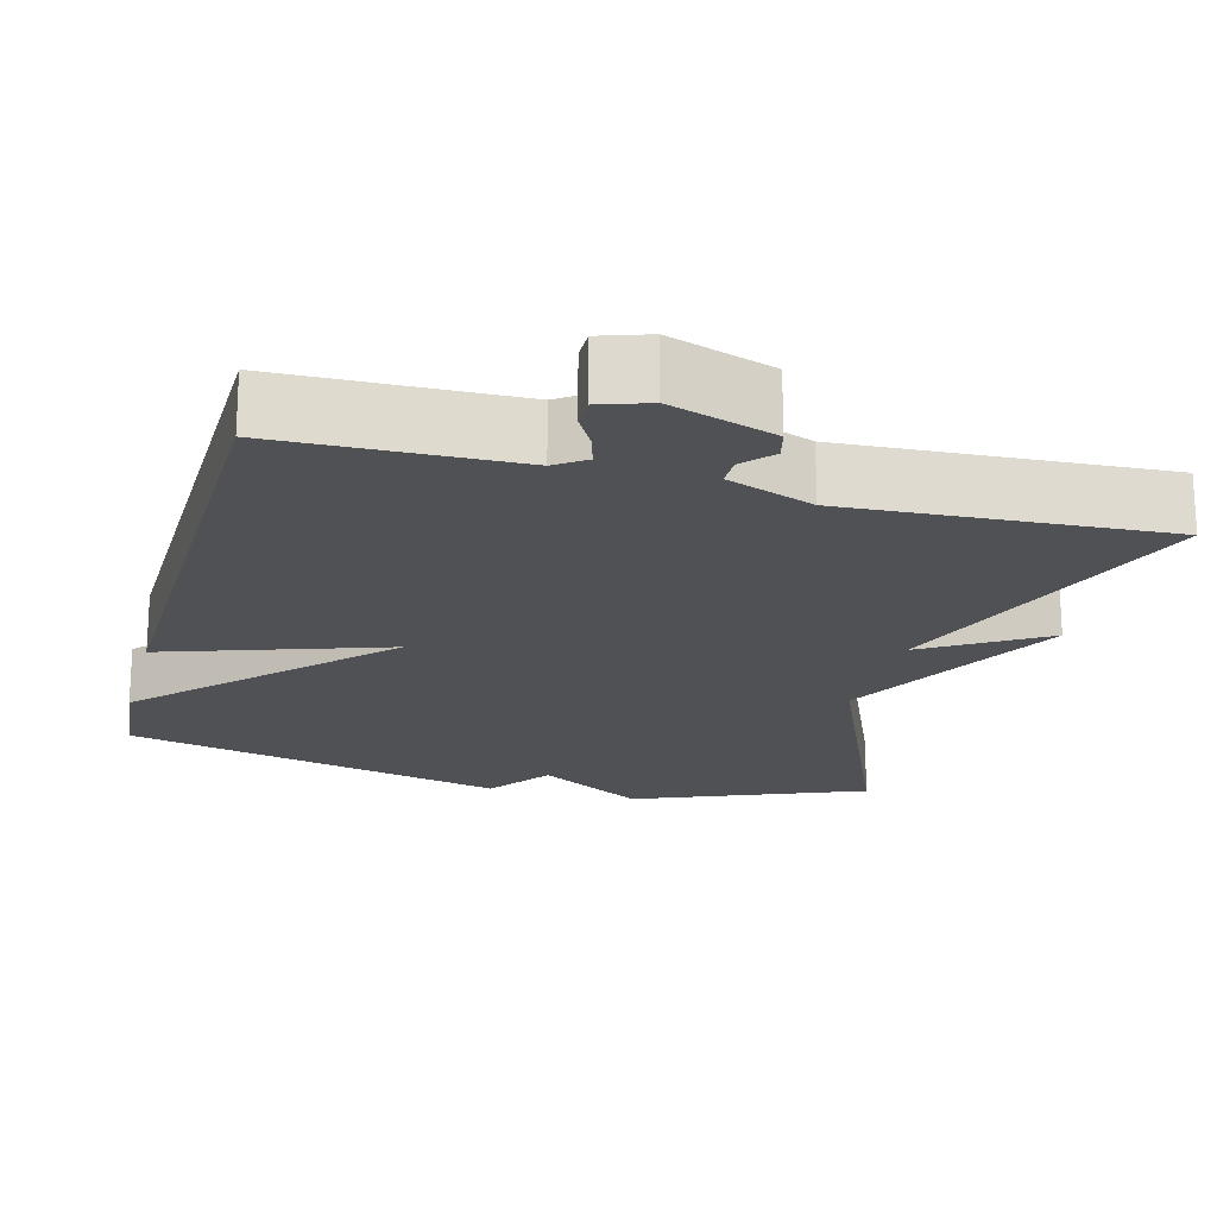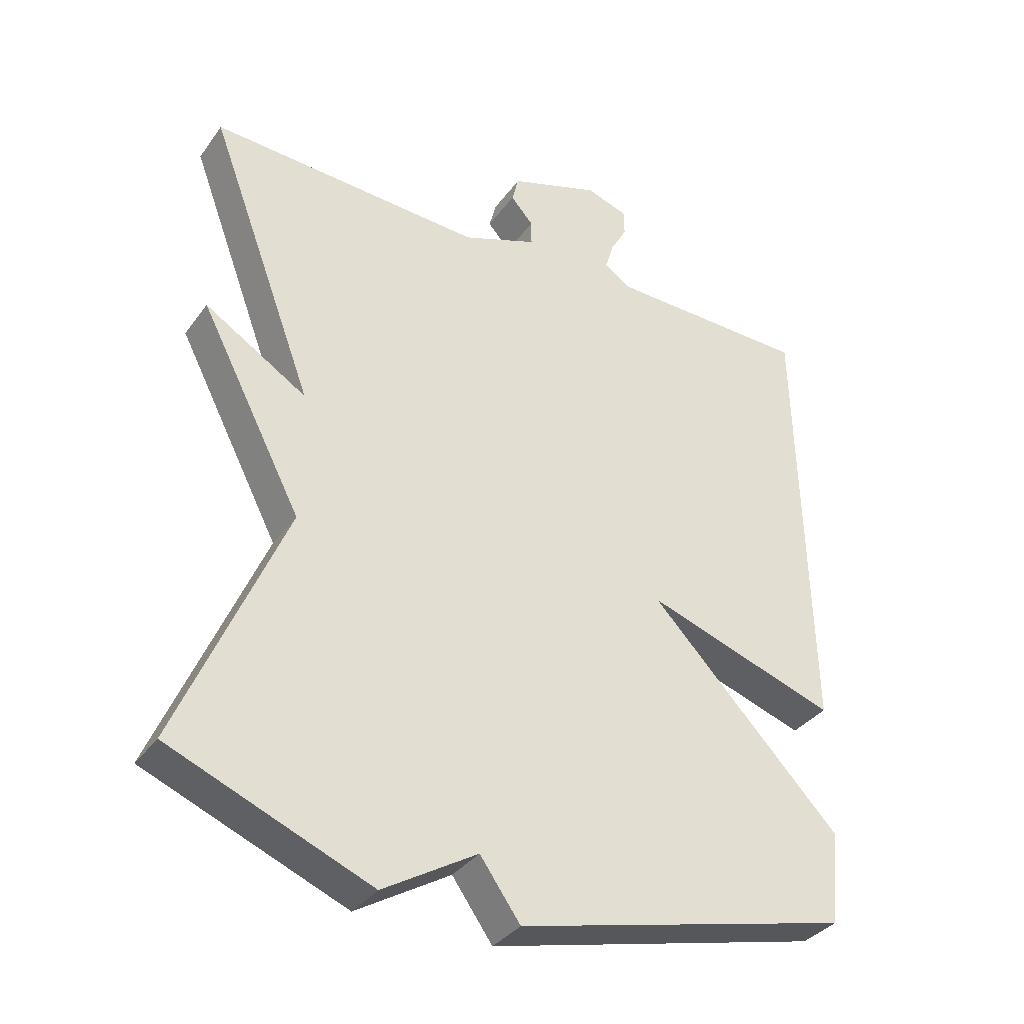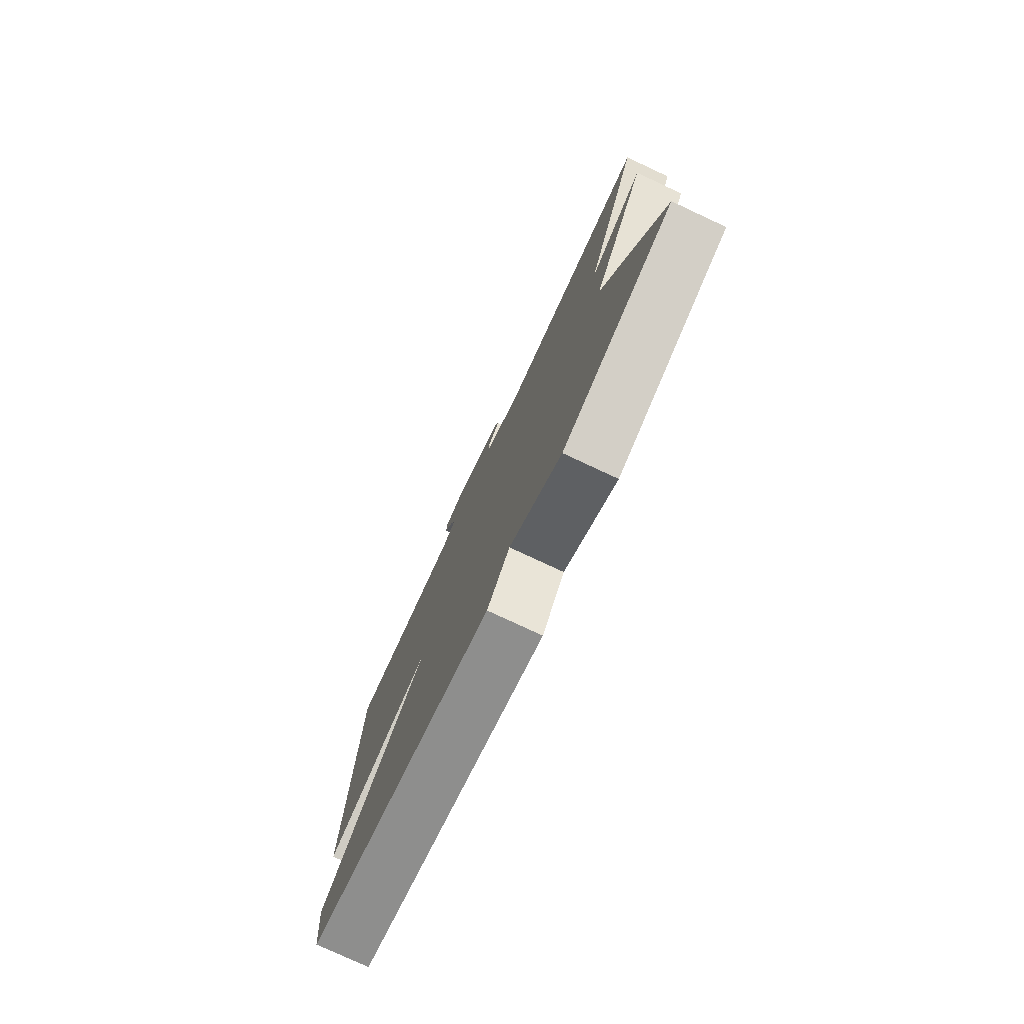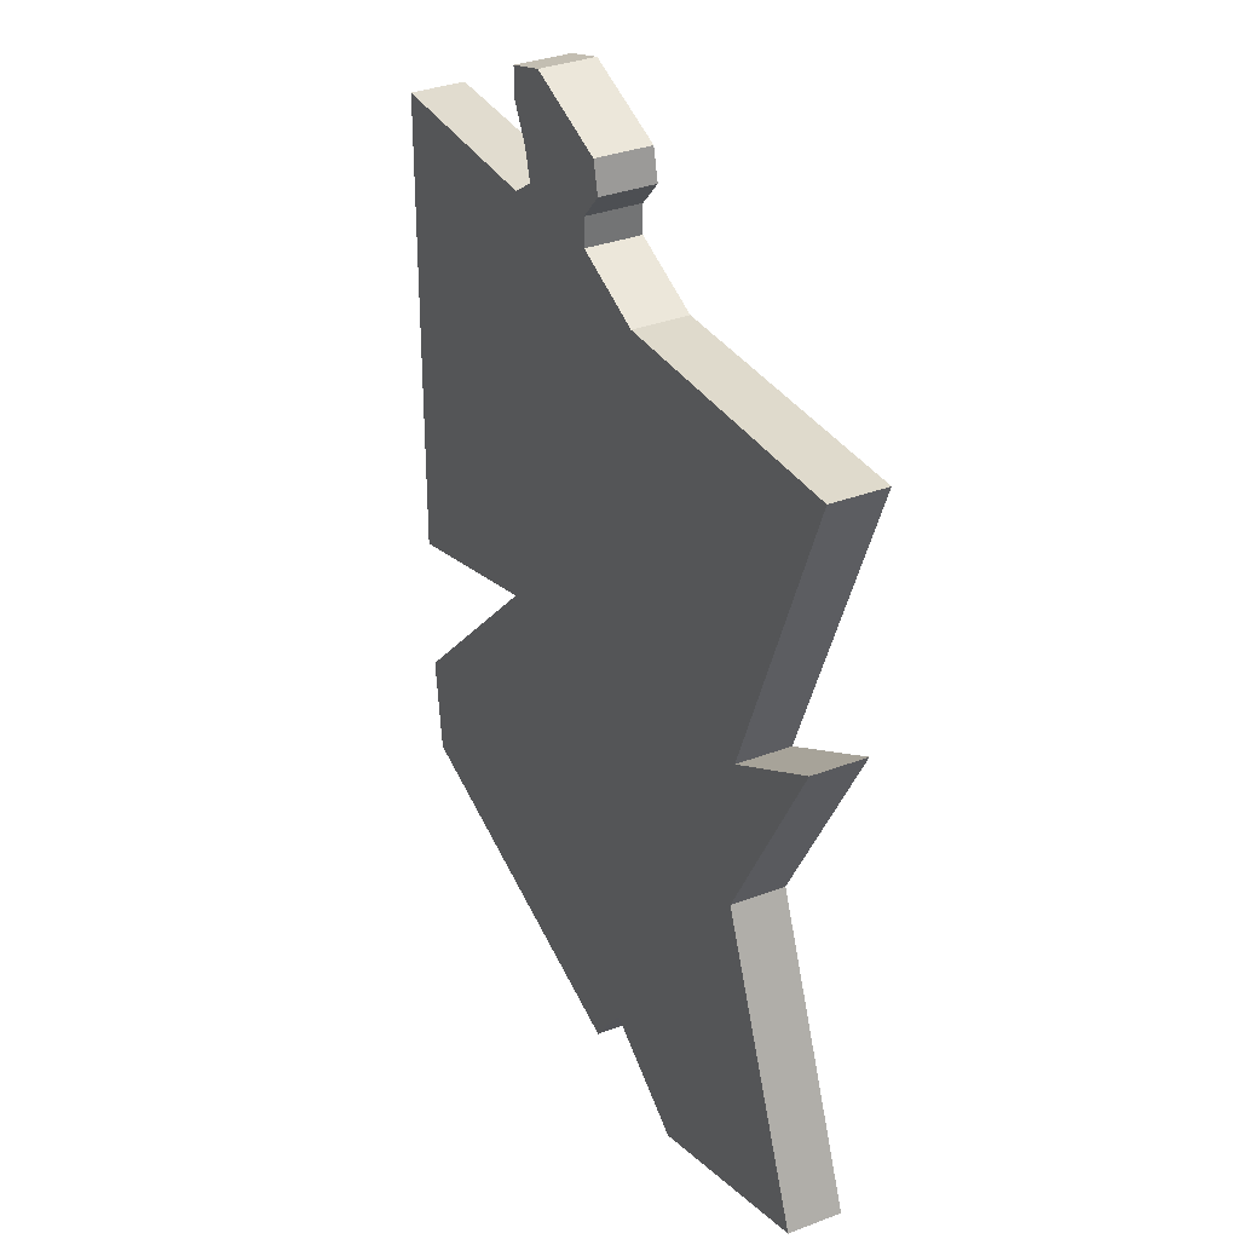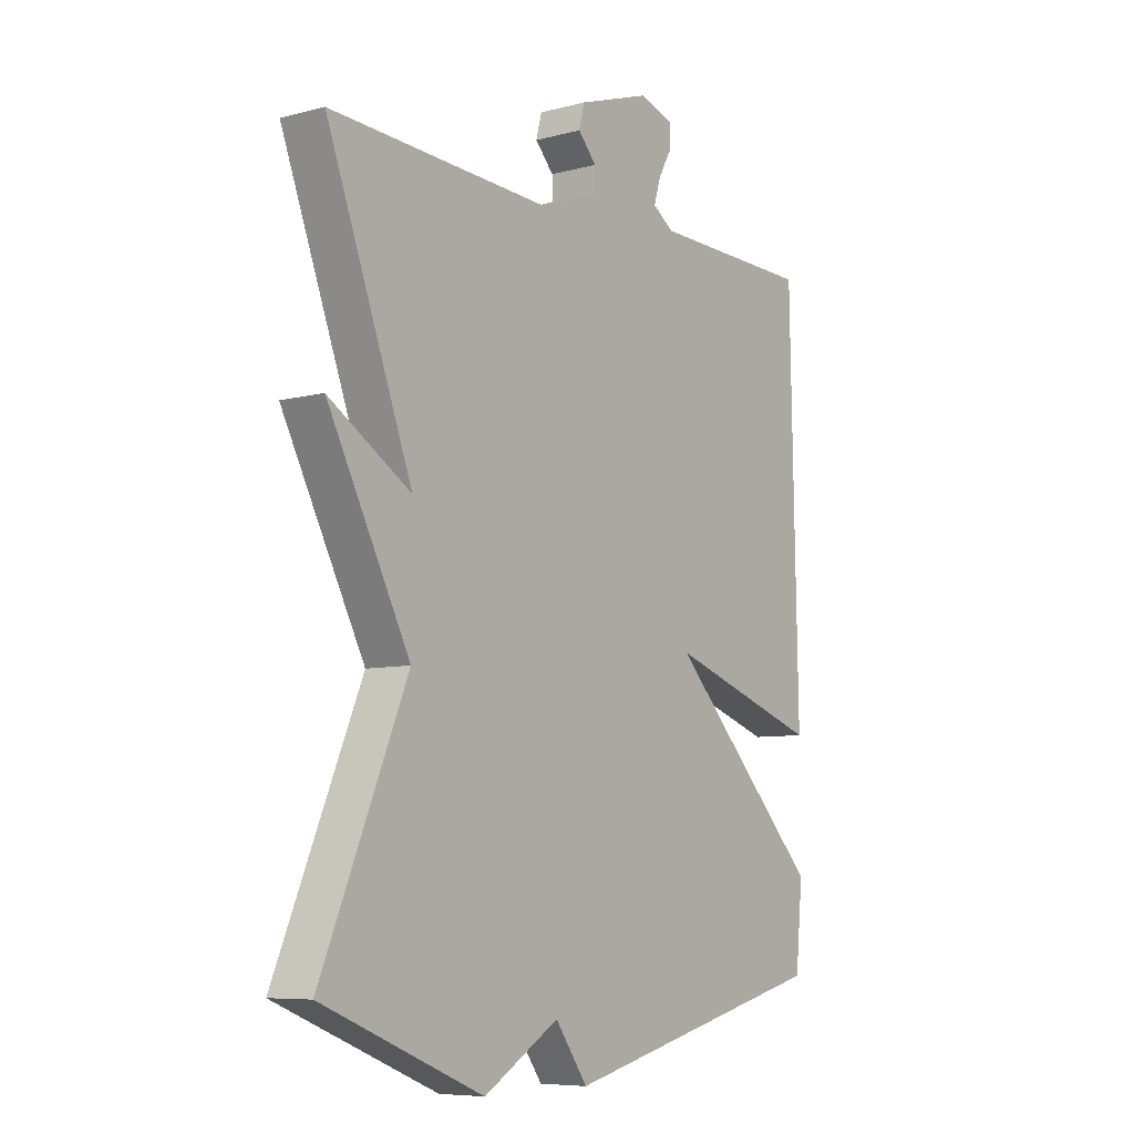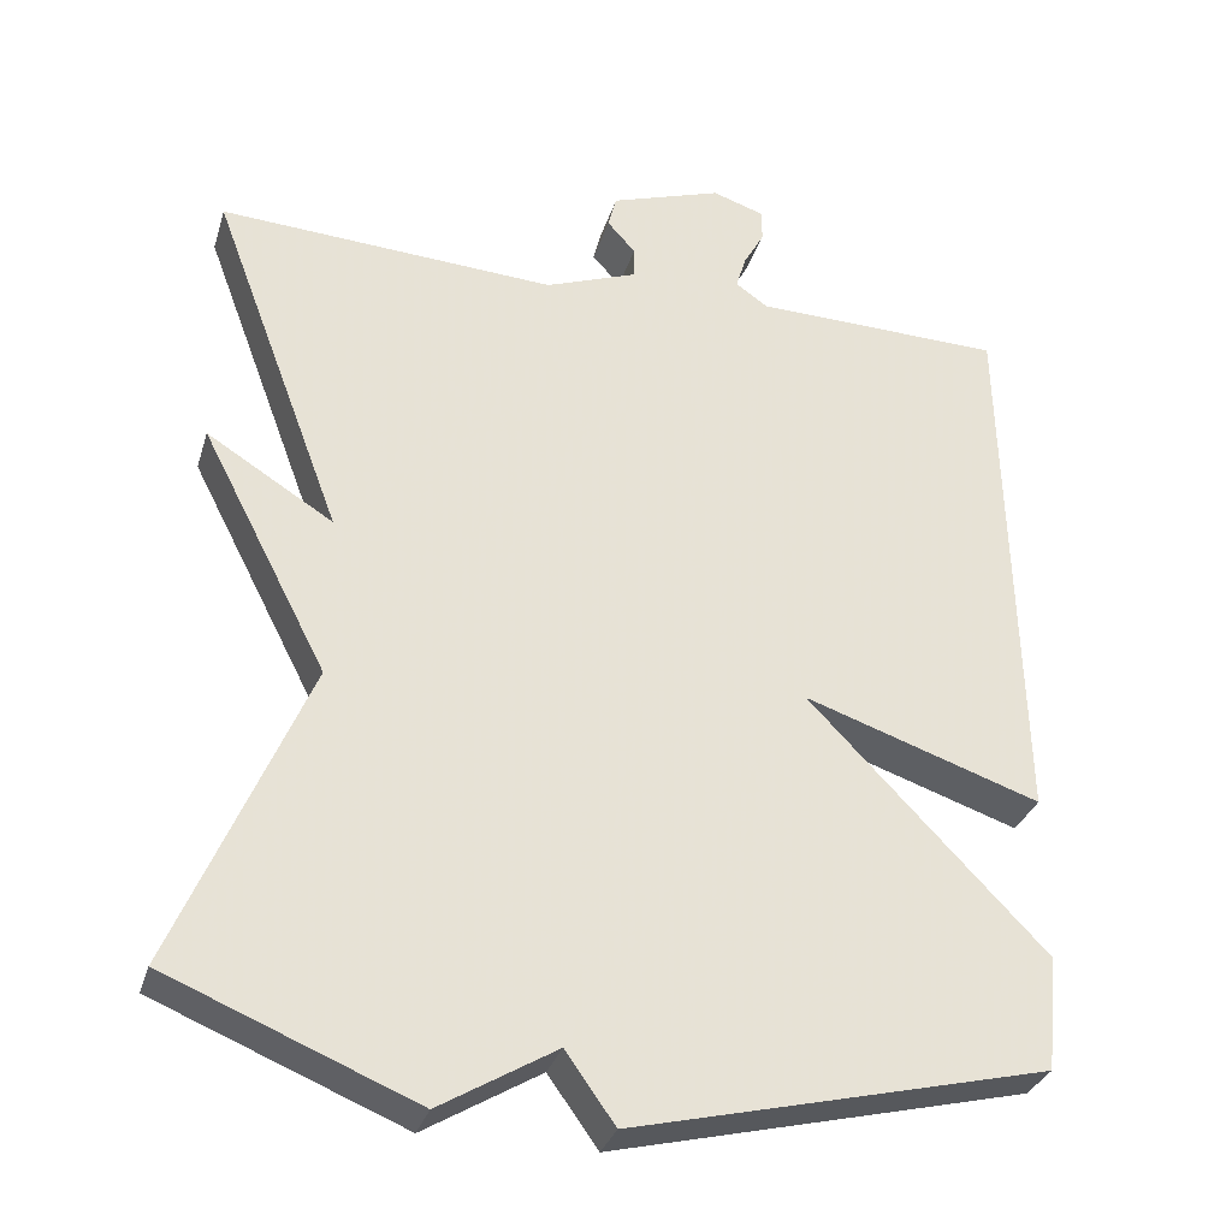
<metadata>
{"format":"obj","ext":"obj","renderer":"f3d","projection":"perspective","resolution":1024,"background":"white","views":[{"elev":-19.7,"azim":-15.0,"up":"+Y"},{"elev":-35.0,"azim":149.2,"up":"+Z"},{"elev":-78.2,"azim":65.0,"up":"+Z"},{"elev":35.8,"azim":63.7,"up":"+Z"},{"elev":-7.5,"azim":126.7,"up":"+Z"},{"elev":-31.8,"azim":163.9,"up":"+Z"}]}
</metadata>
<code>
v -0.5 0.07 0.5
v -0.197 0.07 0.507
v -0.158 0.07 0.534
v -0.17 0.07 0.575
v -0.195 0.07 0.62
v -0.195 0.07 0.659
v -0.132 0.07 0.68
v 0.003 0.07 0.635
v 0.013 0.07 0.595
v -0.021 0.07 0.557
v -0.021 0.07 0.519
v 0.091 0.07 0.477
v 0.5 0.07 0.5
v 0.341 0.07 0.075
v 0.494 0.07 0.17
v 0.341 0.07 -0.125
v 0.5 0.07 -0.5
v 0.201 0.07 -0.622
v 0.061 0.07 -0.538
v 0.001 0.07 -0.622
v -0.5 0.07 -0.5
v -0.514 0.07 -0.362
v -0.228 0.07 -0.066
v -0.514 0.07 -0.162
v -0.5 0 0.5
v -0.197 0 0.507
v -0.158 0 0.534
v -0.17 0 0.575
v -0.195 0 0.62
v -0.195 0 0.659
v -0.132 0 0.68
v 0.003 0 0.635
v 0.013 0 0.595
v -0.021 0 0.557
v -0.021 0 0.519
v 0.091 0 0.477
v 0.5 0 0.5
v 0.341 0 0.075
v 0.494 0 0.17
v 0.341 0 -0.125
v 0.5 0 -0.5
v 0.201 0 -0.622
v 0.061 0 -0.538
v 0.001 0 -0.622
v -0.5 0 -0.5
v -0.514 0 -0.362
v -0.228 0 -0.066
v -0.514 0 -0.162
f 23 24 1 2
f 21 22 23
f 20 21 23
f 19 20 23
f 23 2 3
f 19 23 3
f 18 19 3
f 17 18 3
f 16 17 3
f 14 15 16
f 14 16 3 4
f 12 13 14
f 11 12 14
f 4 5 6
f 14 4 6
f 11 14 6
f 10 11 6 7
f 7 8 9 10
f 26 25 48 47
f 47 46 45
f 47 45 44
f 47 44 43
f 27 26 47
f 27 47 43
f 27 43 42
f 27 42 41
f 27 41 40
f 40 39 38
f 28 27 40 38
f 38 37 36
f 38 36 35
f 30 29 28
f 30 28 38
f 30 38 35
f 31 30 35 34
f 34 33 32 31
f 1 25 26 2
f 2 26 27 3
f 3 27 28 4
f 4 28 29 5
f 5 29 30 6
f 6 30 31 7
f 7 31 32 8
f 8 32 33 9
f 9 33 34 10
f 10 34 35 11
f 11 35 36 12
f 12 36 37 13
f 13 37 38 14
f 14 38 39 15
f 15 39 40 16
f 16 40 41 17
f 17 41 42 18
f 18 42 43 19
f 19 43 44 20
f 20 44 45 21
f 21 45 46 22
f 22 46 47 23
f 23 47 48 24
f 24 48 25 1

</code>
